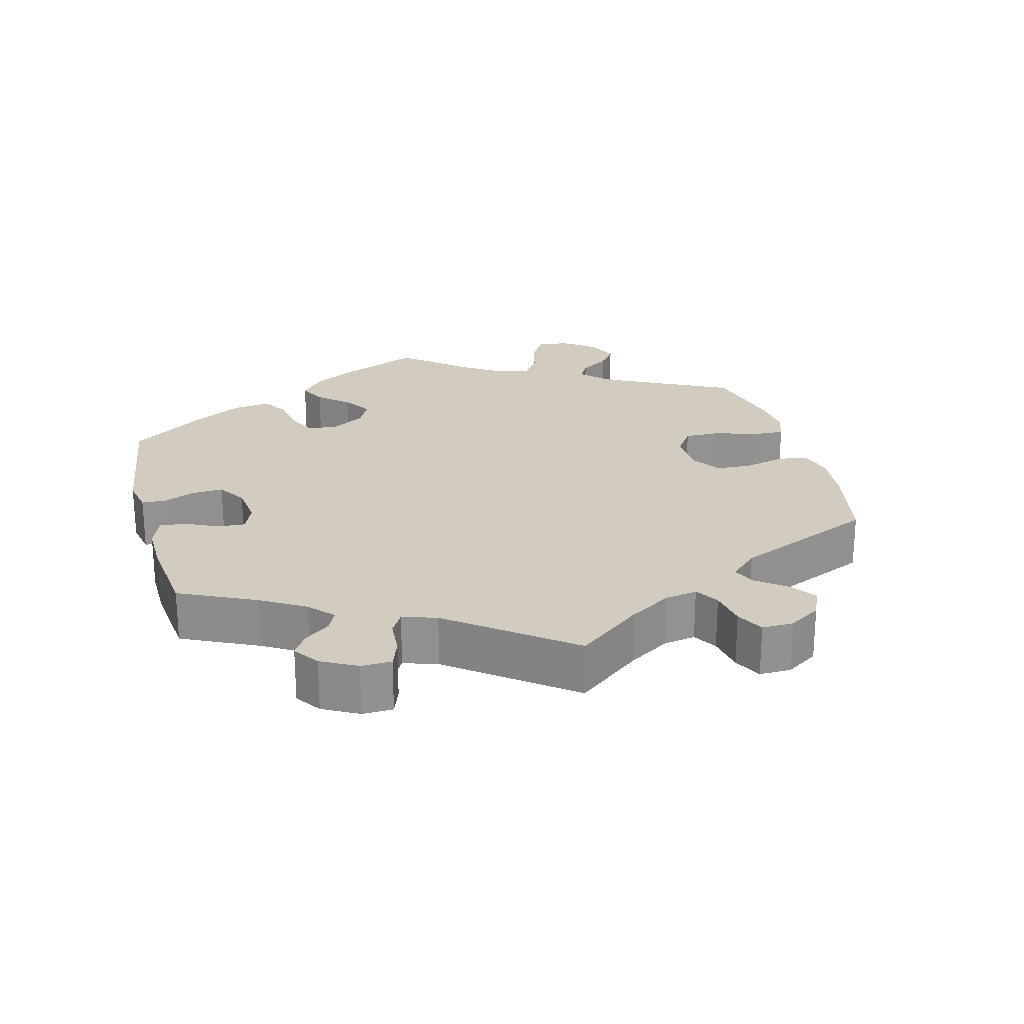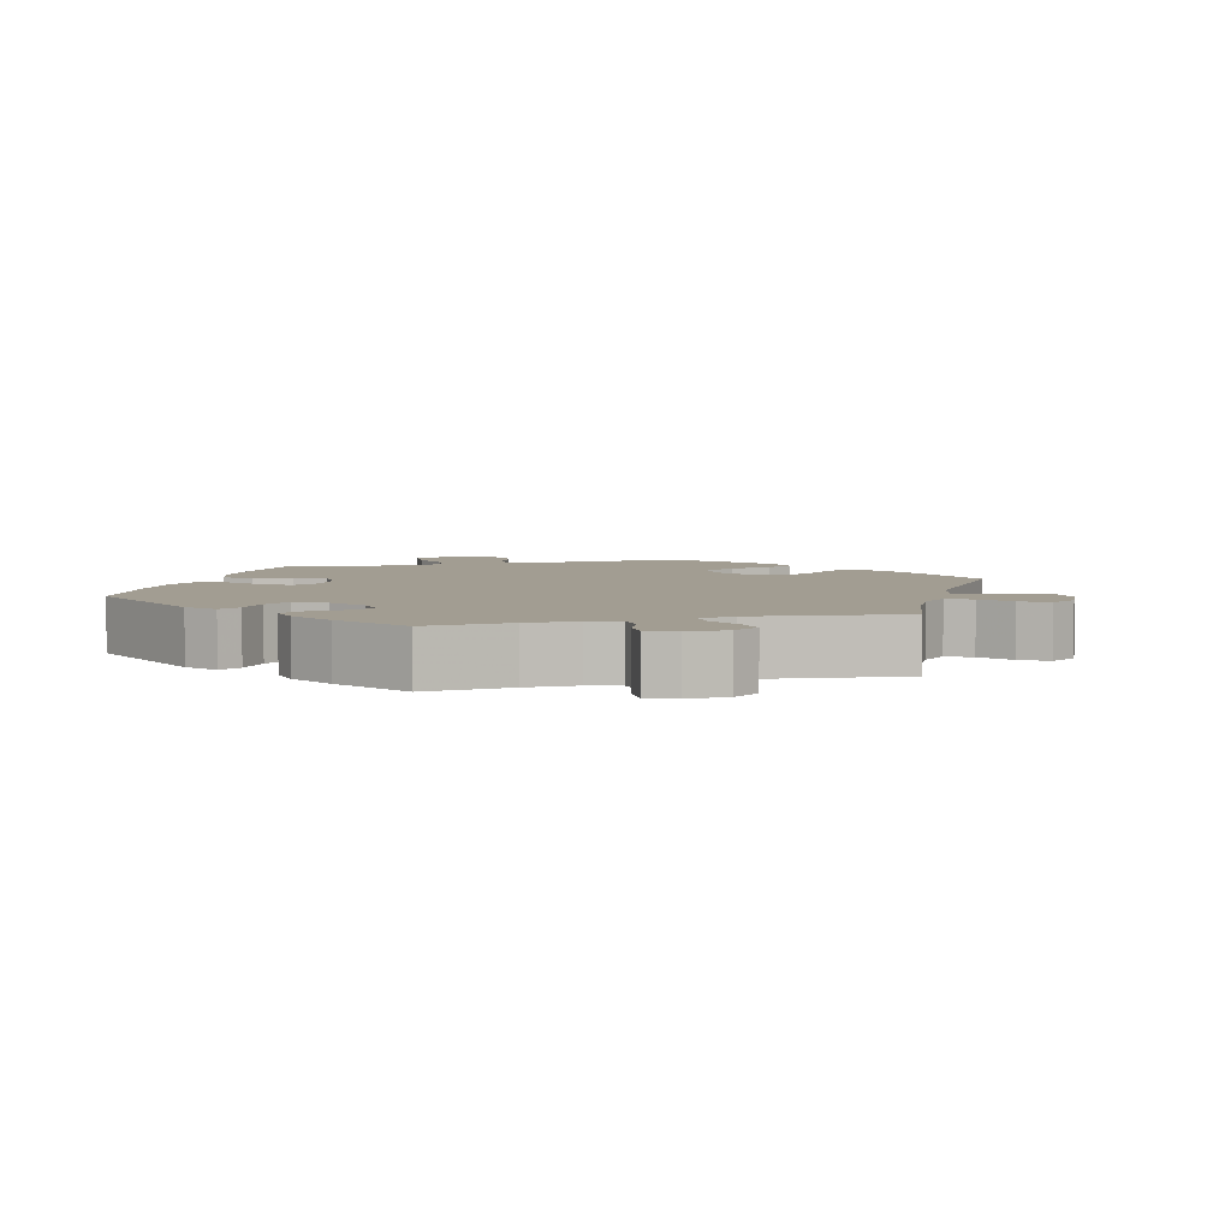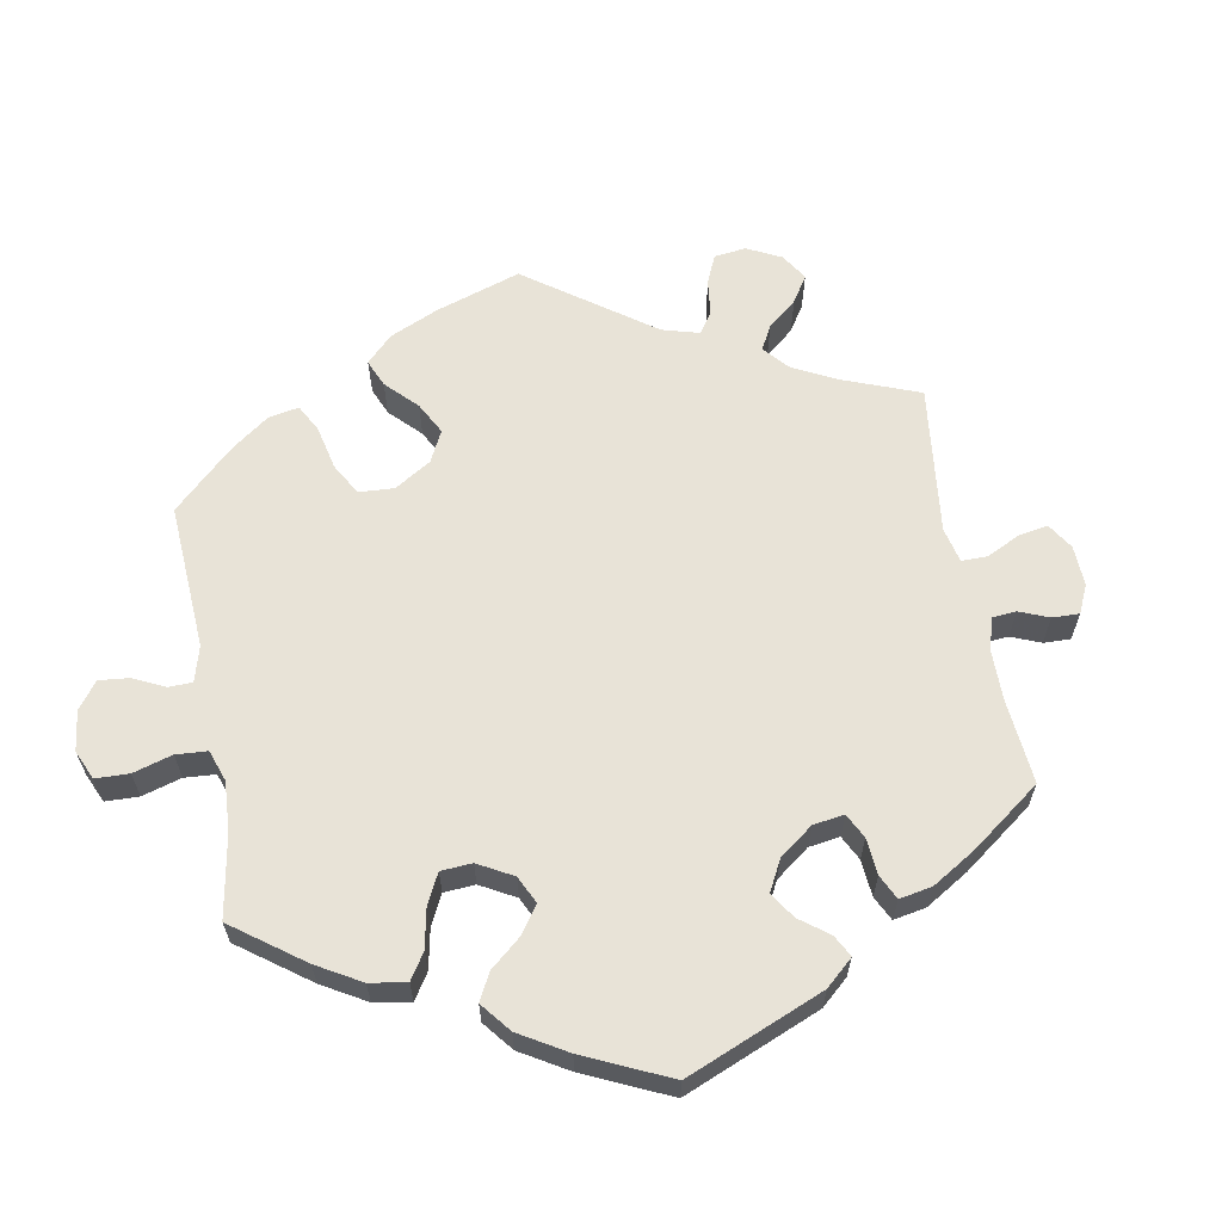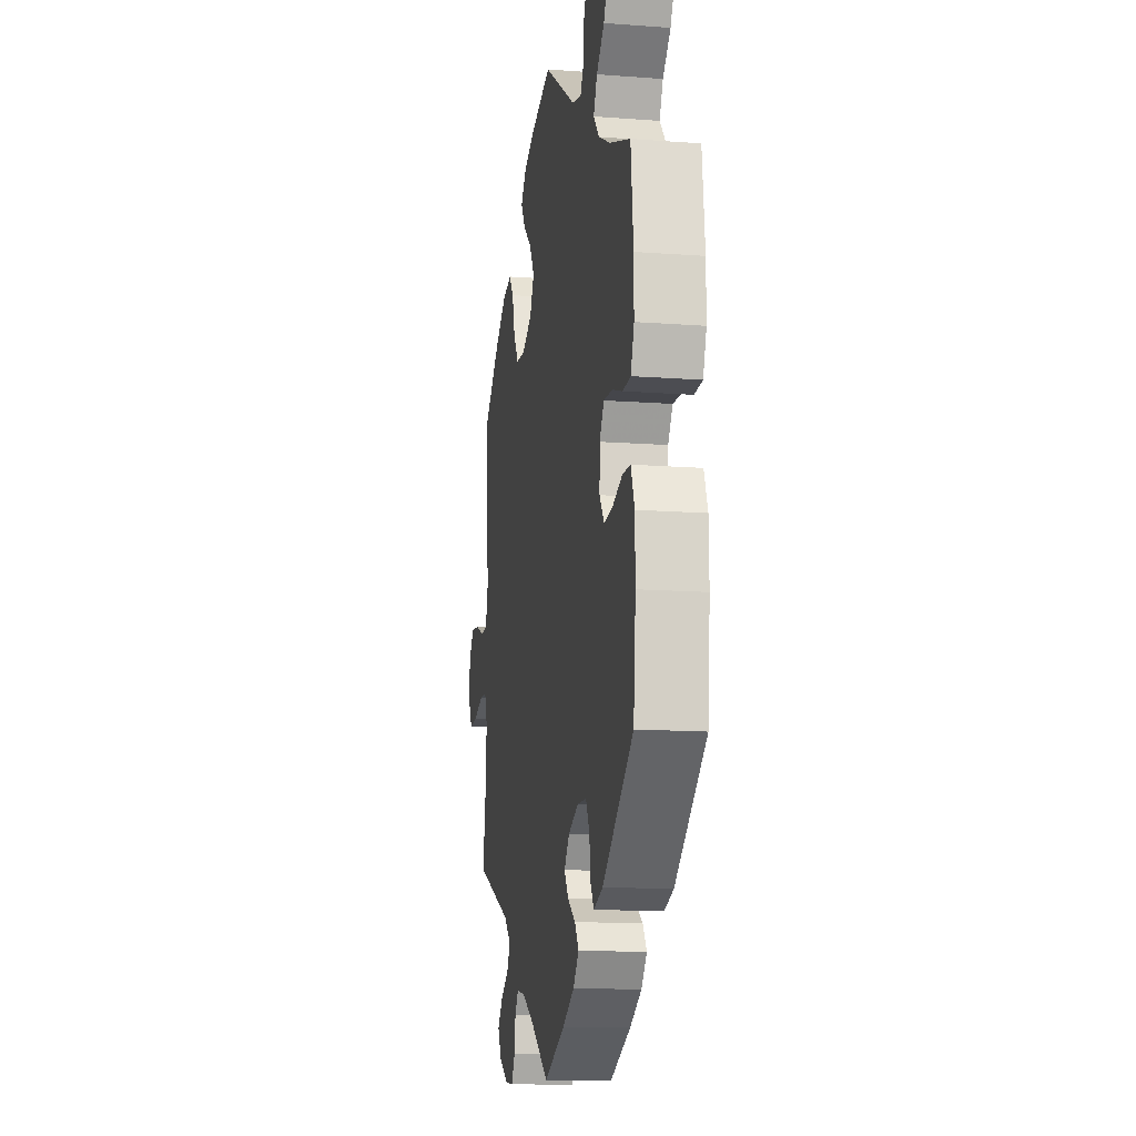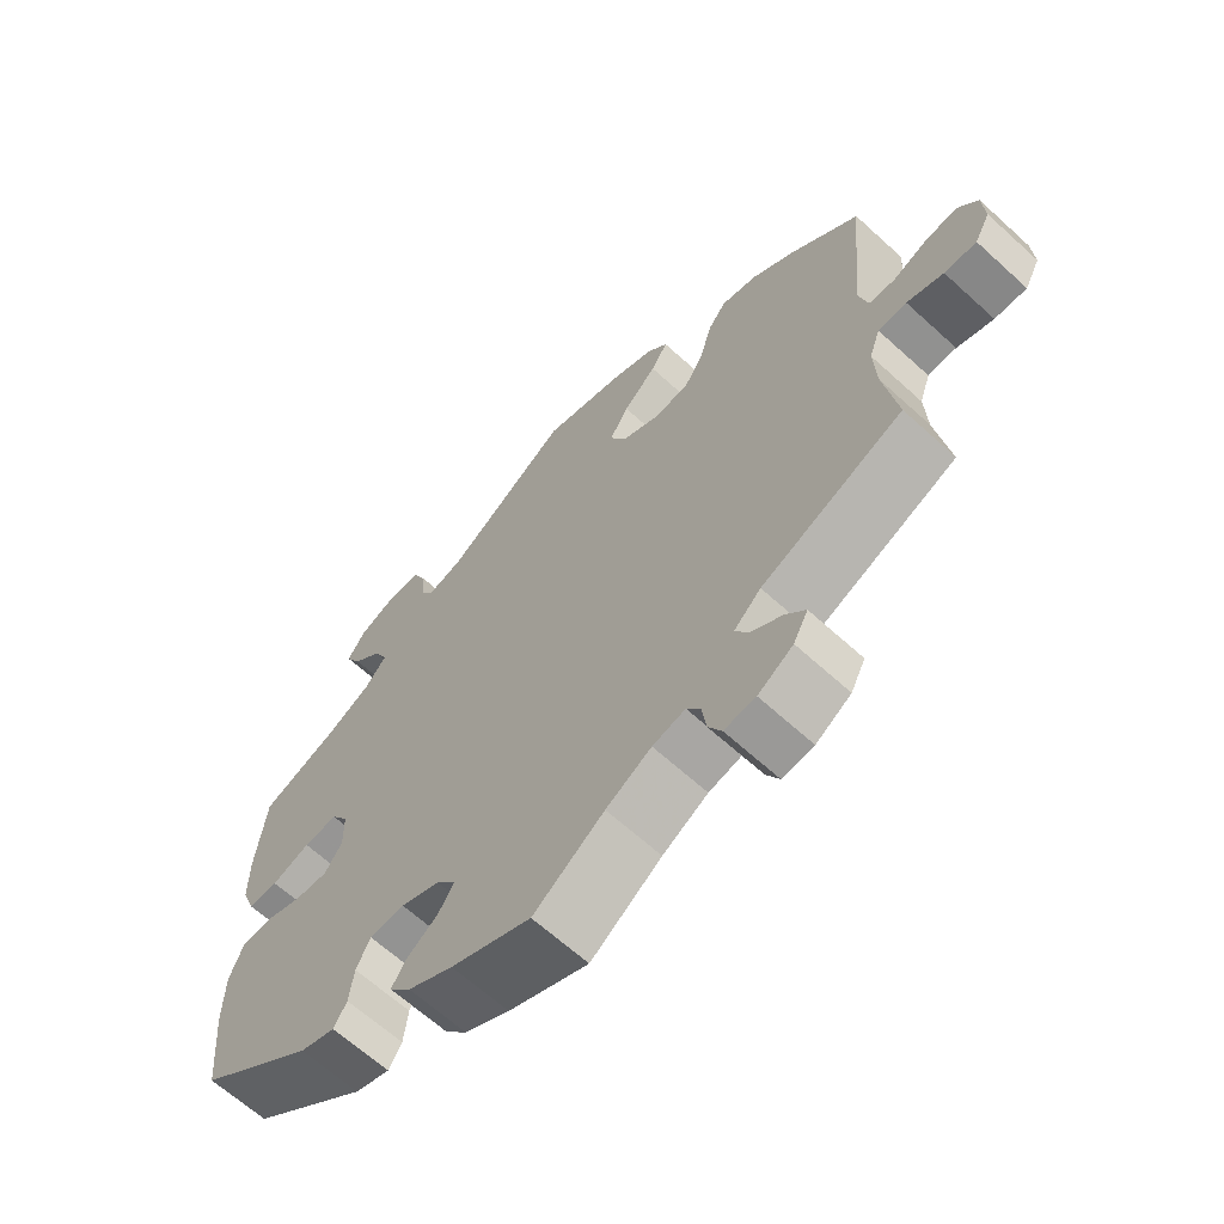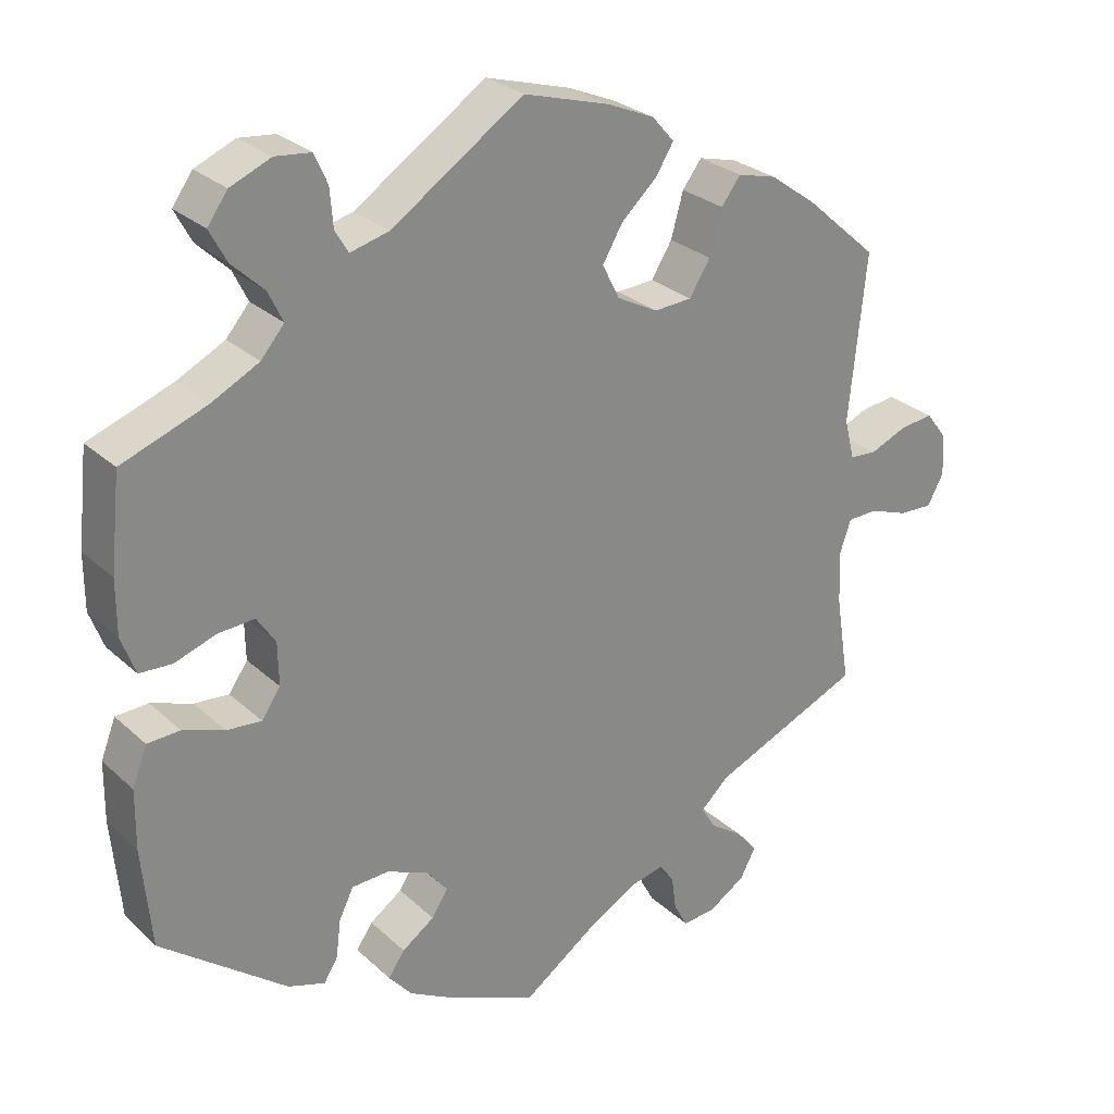
<metadata>
{"format":"obj","ext":"obj","renderer":"f3d","projection":"perspective","resolution":1024,"background":"white","views":[{"elev":23.8,"azim":-134.3,"up":"+Y"},{"elev":4.9,"azim":-165.0,"up":"+Y"},{"elev":62.0,"azim":109.6,"up":"+Y"},{"elev":-13.6,"azim":80.4,"up":"+Z"},{"elev":-64.7,"azim":-132.6,"up":"+Z"},{"elev":27.4,"azim":143.8,"up":"+Z"}]}
</metadata>
<code>
v -0.097 0.07 -0.51
v -0.159 0.07 -0.475
v -0.204 0.07 -0.465
v -0.223 0.07 -0.492
v -0.229 0.07 -0.536
v -0.247 0.07 -0.569
v -0.29 0.07 -0.565
v -0.338 0.07 -0.535
v -0.358 0.07 -0.497
v -0.331 0.07 -0.465
v -0.288 0.07 -0.436
v -0.27 0.07 -0.405
v -0.307 0.07 -0.371
v -0.501 0.07 -0.289
v -0.483 0.07 -0.175
v -0.48 0.07 -0.107
v -0.495 0.07 -0.064
v -0.534 0.07 -0.063
v -0.584 0.07 -0.081
v -0.628 0.07 -0.083
v -0.649 0.07 -0.044
v -0.646 0.07 0.009
v -0.619 0.07 0.045
v -0.575 0.07 0.04
v -0.527 0.07 0.02
v -0.492 0.07 0.023
v -0.479 0.07 0.075
v -0.501 0.07 0.289
v -0.407 0.07 0.372
v -0.347 0.07 0.415
v -0.297 0.07 0.428
v -0.272 0.07 0.395
v -0.256 0.07 0.338
v -0.229 0.07 0.295
v -0.18 0.07 0.292
v -0.127 0.07 0.32
v -0.105 0.07 0.364
v -0.131 0.07 0.408
v -0.177 0.07 0.45
v -0.2 0.07 0.487
v -0.171 0.07 0.52
v -0.11 0.07 0.546
v 0 0.07 0.578
v 0.17 0.07 0.465
v 0.22 0.07 0.452
v 0.237 0.07 0.48
v 0.241 0.07 0.529
v 0.258 0.07 0.567
v 0.304 0.07 0.572
v 0.356 0.07 0.55
v 0.382 0.07 0.514
v 0.36 0.07 0.473
v 0.319 0.07 0.434
v 0.3 0.07 0.395
v 0.33 0.07 0.36
v 0.391 0.07 0.329
v 0.5 0.07 0.289
v 0.513 0.07 0.169
v 0.513 0.07 0.099
v 0.495 0.07 0.051
v 0.453 0.07 0.049
v 0.4 0.07 0.067
v 0.353 0.07 0.07
v 0.329 0.07 0.034
v 0.328 0.07 -0.021
v 0.352 0.07 -0.056
v 0.397 0.07 -0.052
v 0.45 0.07 -0.033
v 0.492 0.07 -0.035
v 0.511 0.07 -0.084
v 0.512 0.07 -0.16
v 0.5 0.07 -0.289
v 0.338 0.07 -0.414
v 0.29 0.07 -0.43
v 0.272 0.07 -0.401
v 0.266 0.07 -0.352
v 0.247 0.07 -0.314
v 0.199 0.07 -0.312
v 0.145 0.07 -0.335
v 0.118 0.07 -0.369
v 0.139 0.07 -0.401
v 0.181 0.07 -0.43
v 0.202 0.07 -0.461
v 0.172 0.07 -0.496
v 0.11 0.07 -0.53
v 0 0.07 -0.578
v -0.097 0 -0.51
v -0.159 0 -0.475
v -0.204 0 -0.465
v -0.223 0 -0.492
v -0.229 0 -0.536
v -0.247 0 -0.569
v -0.29 0 -0.565
v -0.338 0 -0.535
v -0.358 0 -0.497
v -0.331 0 -0.465
v -0.288 0 -0.436
v -0.27 0 -0.405
v -0.307 0 -0.371
v -0.501 0 -0.289
v -0.483 0 -0.175
v -0.48 0 -0.107
v -0.495 0 -0.064
v -0.534 0 -0.063
v -0.584 0 -0.081
v -0.628 0 -0.083
v -0.649 0 -0.044
v -0.646 0 0.009
v -0.619 0 0.045
v -0.575 0 0.04
v -0.527 0 0.02
v -0.492 0 0.023
v -0.479 0 0.075
v -0.501 0 0.289
v -0.407 0 0.372
v -0.347 0 0.415
v -0.297 0 0.428
v -0.272 0 0.395
v -0.256 0 0.338
v -0.229 0 0.295
v -0.18 0 0.292
v -0.127 0 0.32
v -0.105 0 0.364
v -0.131 0 0.408
v -0.177 0 0.45
v -0.2 0 0.487
v -0.171 0 0.52
v -0.11 0 0.546
v 0 0 0.578
v 0.17 0 0.465
v 0.22 0 0.452
v 0.237 0 0.48
v 0.241 0 0.529
v 0.258 0 0.567
v 0.304 0 0.572
v 0.356 0 0.55
v 0.382 0 0.514
v 0.36 0 0.473
v 0.319 0 0.434
v 0.3 0 0.395
v 0.33 0 0.36
v 0.391 0 0.329
v 0.5 0 0.289
v 0.513 0 0.169
v 0.513 0 0.099
v 0.495 0 0.051
v 0.453 0 0.049
v 0.4 0 0.067
v 0.353 0 0.07
v 0.329 0 0.034
v 0.328 0 -0.021
v 0.352 0 -0.056
v 0.397 0 -0.052
v 0.45 0 -0.033
v 0.492 0 -0.035
v 0.511 0 -0.084
v 0.512 0 -0.16
v 0.5 0 -0.289
v 0.338 0 -0.414
v 0.29 0 -0.43
v 0.272 0 -0.401
v 0.266 0 -0.352
v 0.247 0 -0.314
v 0.199 0 -0.312
v 0.145 0 -0.335
v 0.118 0 -0.369
v 0.139 0 -0.401
v 0.181 0 -0.43
v 0.202 0 -0.461
v 0.172 0 -0.496
v 0.11 0 -0.53
v 0 0 -0.578
f 85 86 1
f 84 85 1 2
f 81 82 83 84
f 80 81 84 2
f 79 80 2 3
f 78 79 3
f 73 74 75 76
f 73 76 77
f 72 73 77
f 71 72 77 78
f 67 68 69 70
f 66 67 70 71
f 59 60 61 62
f 59 62 63
f 56 57 58 59
f 55 56 59 63
f 54 55 63 64
f 50 51 52 53
f 50 53 54
f 49 50 54
f 46 47 48 49
f 45 46 49 54
f 44 45 54 64
f 38 39 40 41
f 37 38 41 42
f 30 31 32 33
f 30 33 34
f 27 28 29 30
f 26 27 30 34
f 22 23 24 25
f 22 25 26
f 21 22 26
f 18 19 20 21
f 17 18 21 26
f 16 17 26 34
f 13 14 15
f 12 13 15 16
f 8 9 10 11
f 8 11 12
f 7 8 12
f 4 5 6 7
f 3 4 7 12
f 66 71 78 3
f 43 44 64 65
f 37 42 43 65
f 36 37 65 66
f 35 36 66 3
f 16 34 35
f 3 12 16 35
f 87 172 171
f 88 87 171 170
f 170 169 168 167
f 88 170 167 166
f 89 88 166 165
f 89 165 164
f 162 161 160 159
f 163 162 159
f 163 159 158
f 164 163 158 157
f 156 155 154 153
f 157 156 153 152
f 148 147 146 145
f 149 148 145
f 145 144 143 142
f 149 145 142 141
f 150 149 141 140
f 139 138 137 136
f 140 139 136
f 140 136 135
f 135 134 133 132
f 140 135 132 131
f 150 140 131 130
f 127 126 125 124
f 128 127 124 123
f 119 118 117 116
f 120 119 116
f 116 115 114 113
f 120 116 113 112
f 111 110 109 108
f 112 111 108
f 112 108 107
f 107 106 105 104
f 112 107 104 103
f 120 112 103 102
f 101 100 99
f 102 101 99 98
f 97 96 95 94
f 98 97 94
f 98 94 93
f 93 92 91 90
f 98 93 90 89
f 89 164 157 152
f 151 150 130 129
f 151 129 128 123
f 152 151 123 122
f 89 152 122 121
f 121 120 102
f 121 102 98 89
f 1 87 88 2
f 2 88 89 3
f 3 89 90 4
f 4 90 91 5
f 5 91 92 6
f 6 92 93 7
f 7 93 94 8
f 8 94 95 9
f 9 95 96 10
f 10 96 97 11
f 11 97 98 12
f 12 98 99 13
f 13 99 100 14
f 14 100 101 15
f 15 101 102 16
f 16 102 103 17
f 17 103 104 18
f 18 104 105 19
f 19 105 106 20
f 20 106 107 21
f 21 107 108 22
f 22 108 109 23
f 23 109 110 24
f 24 110 111 25
f 25 111 112 26
f 26 112 113 27
f 27 113 114 28
f 28 114 115 29
f 29 115 116 30
f 30 116 117 31
f 31 117 118 32
f 32 118 119 33
f 33 119 120 34
f 34 120 121 35
f 35 121 122 36
f 36 122 123 37
f 37 123 124 38
f 38 124 125 39
f 39 125 126 40
f 40 126 127 41
f 41 127 128 42
f 42 128 129 43
f 43 129 130 44
f 44 130 131 45
f 45 131 132 46
f 46 132 133 47
f 47 133 134 48
f 48 134 135 49
f 49 135 136 50
f 50 136 137 51
f 51 137 138 52
f 52 138 139 53
f 53 139 140 54
f 54 140 141 55
f 55 141 142 56
f 56 142 143 57
f 57 143 144 58
f 58 144 145 59
f 59 145 146 60
f 60 146 147 61
f 61 147 148 62
f 62 148 149 63
f 63 149 150 64
f 64 150 151 65
f 65 151 152 66
f 66 152 153 67
f 67 153 154 68
f 68 154 155 69
f 69 155 156 70
f 70 156 157 71
f 71 157 158 72
f 72 158 159 73
f 73 159 160 74
f 74 160 161 75
f 75 161 162 76
f 76 162 163 77
f 77 163 164 78
f 78 164 165 79
f 79 165 166 80
f 80 166 167 81
f 81 167 168 82
f 82 168 169 83
f 83 169 170 84
f 84 170 171 85
f 85 171 172 86
f 86 172 87 1

</code>
